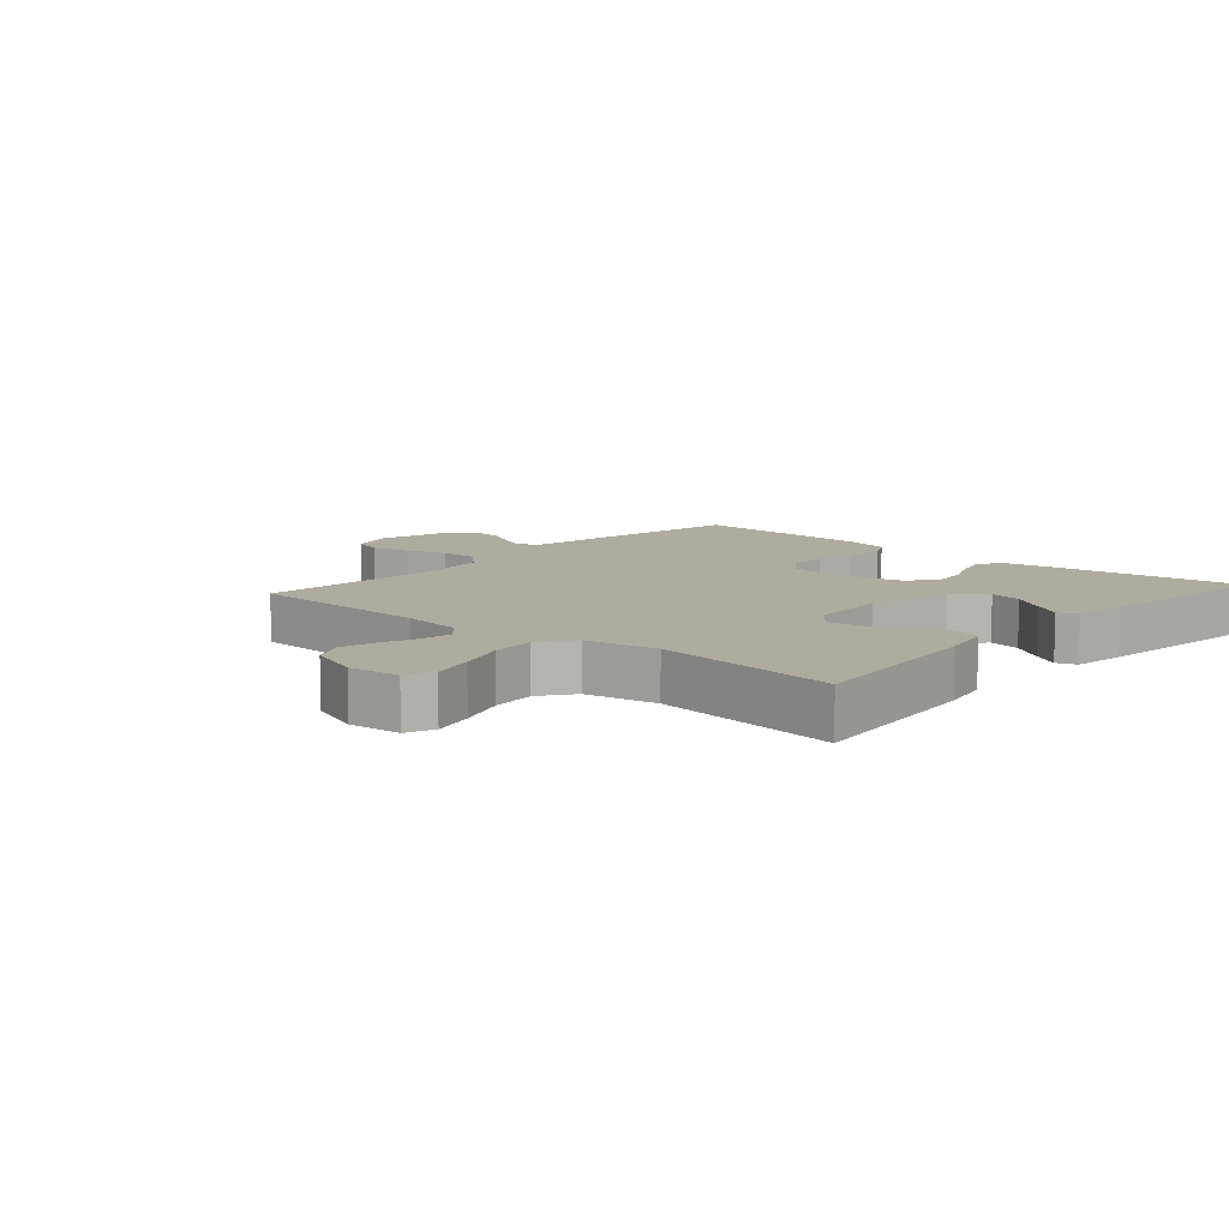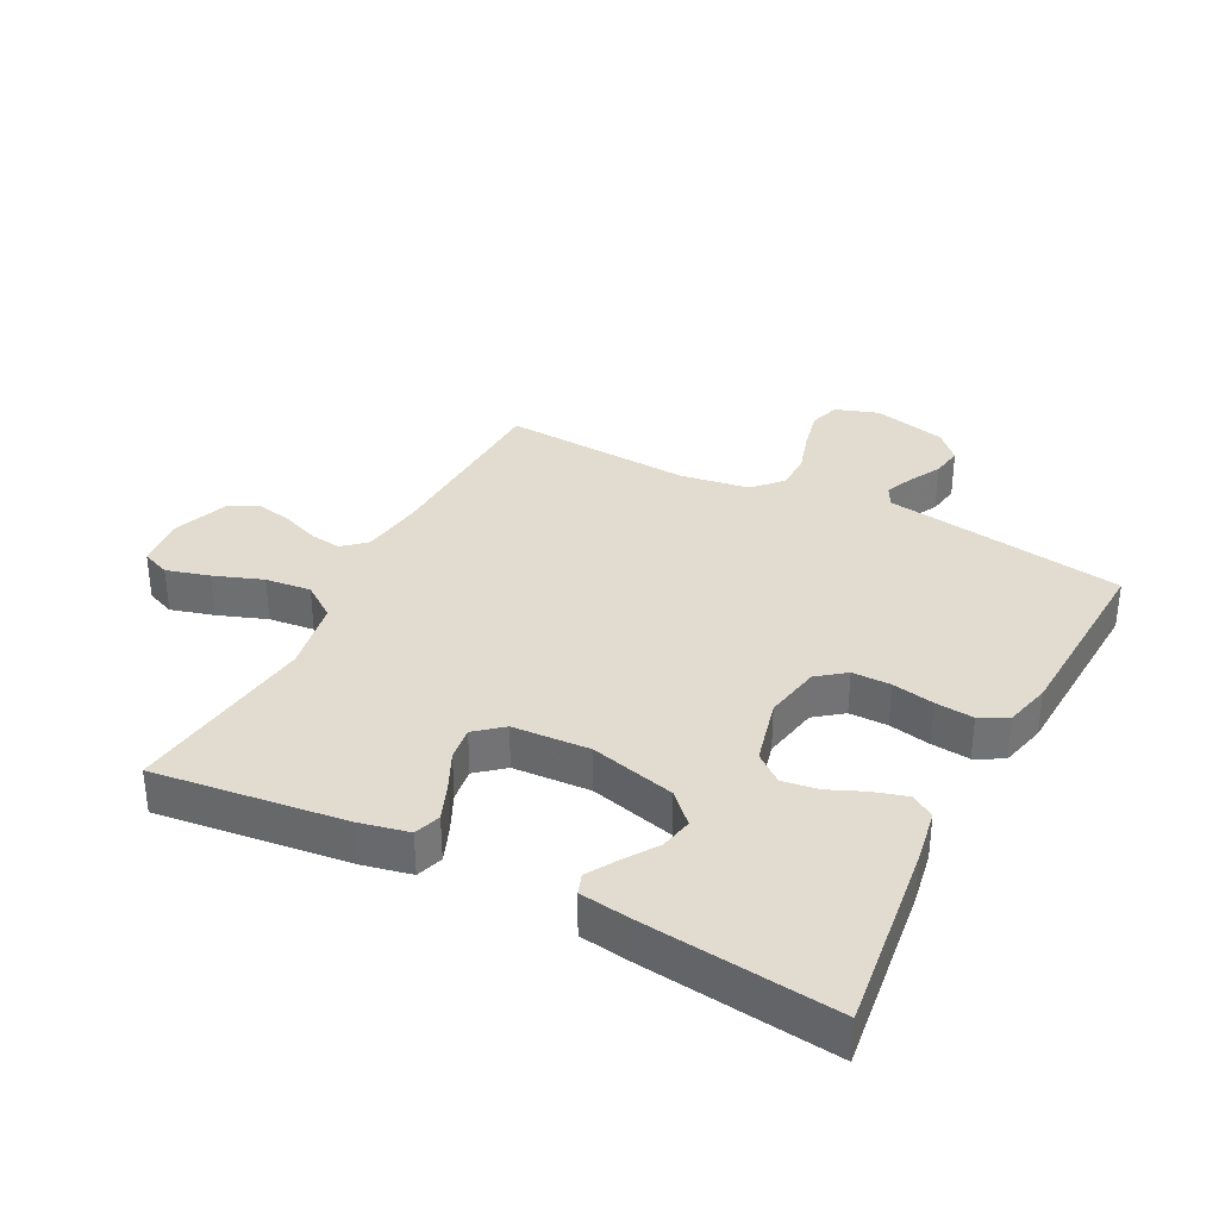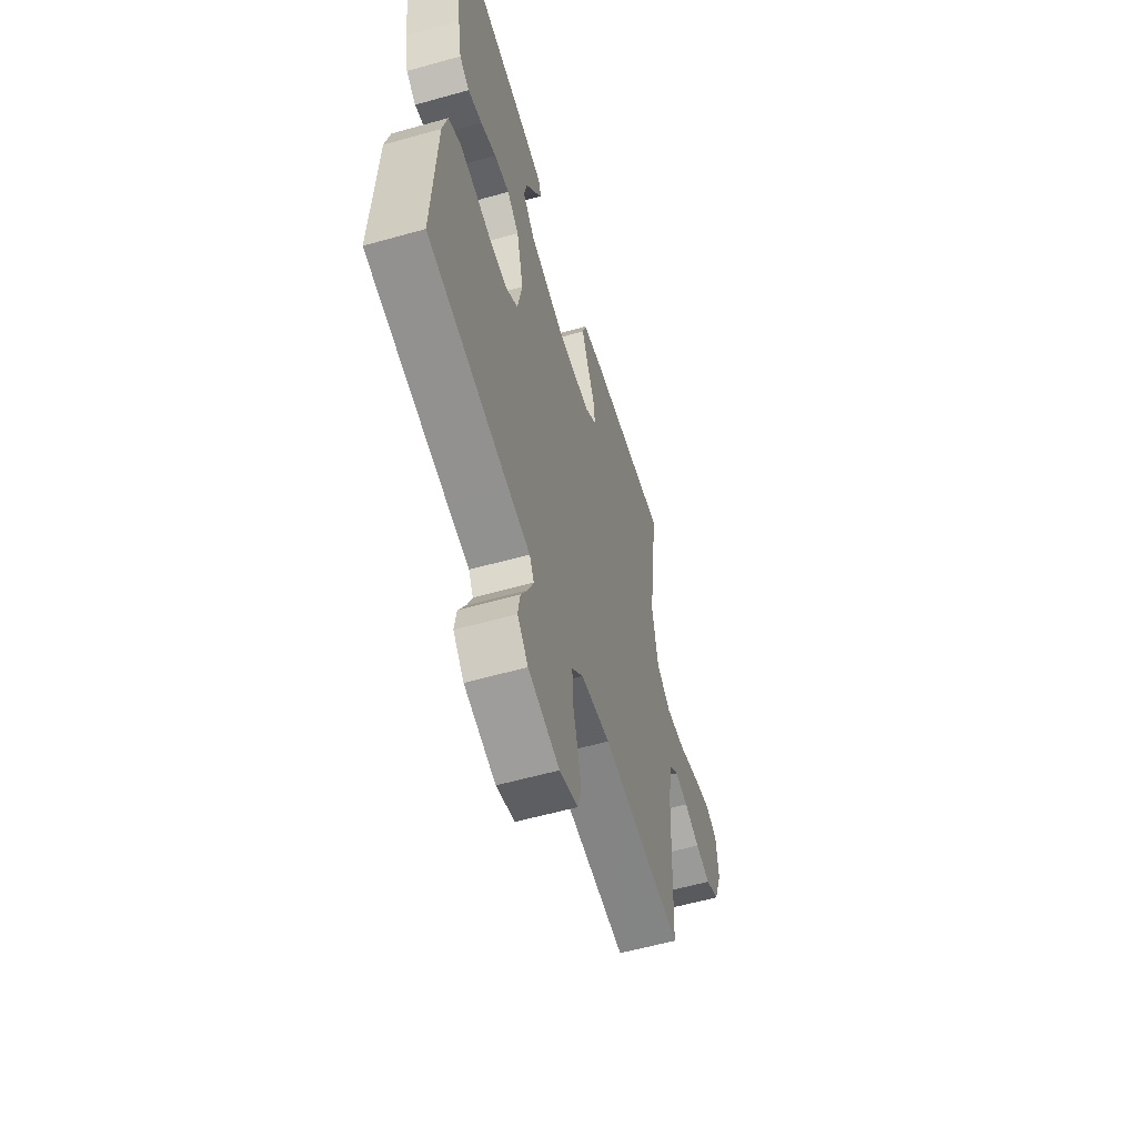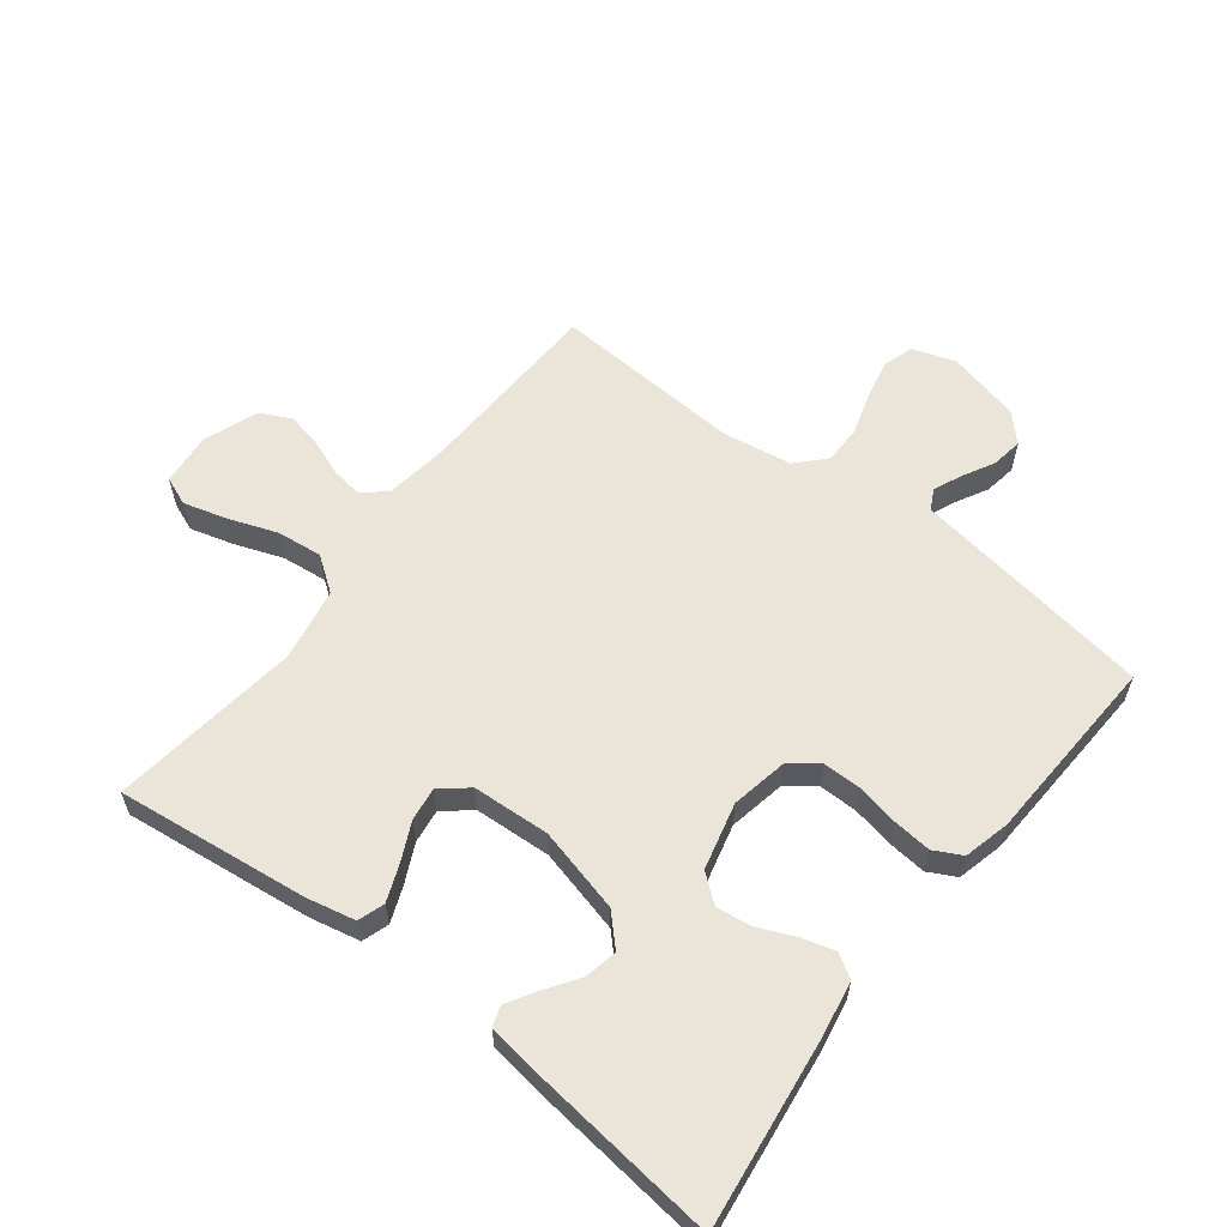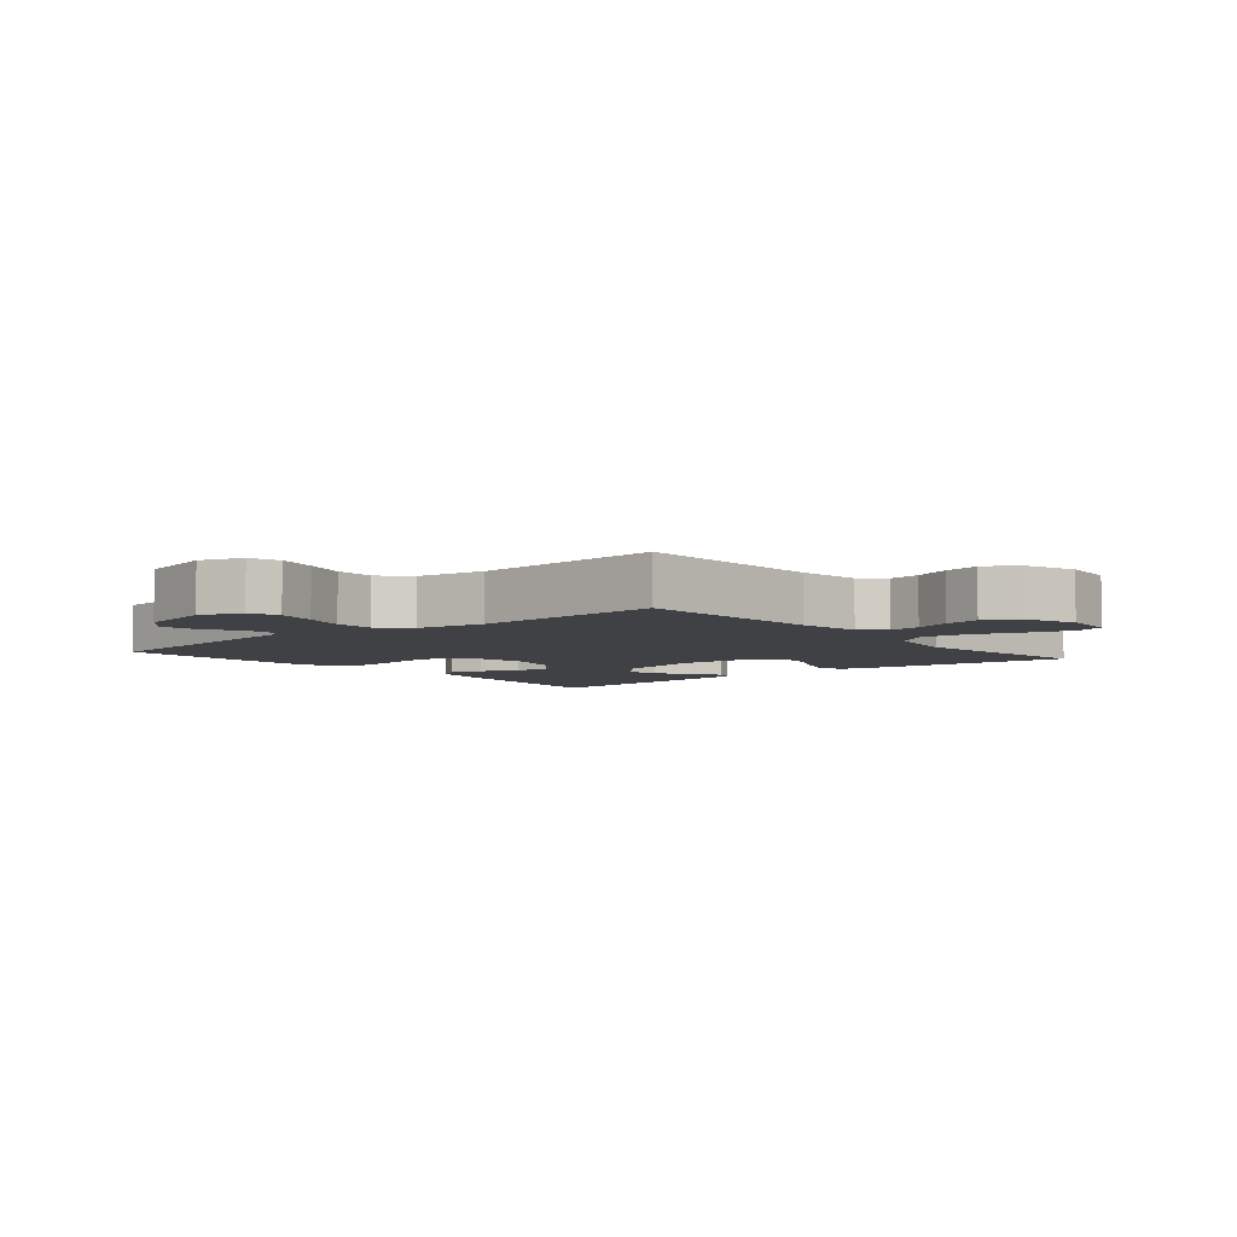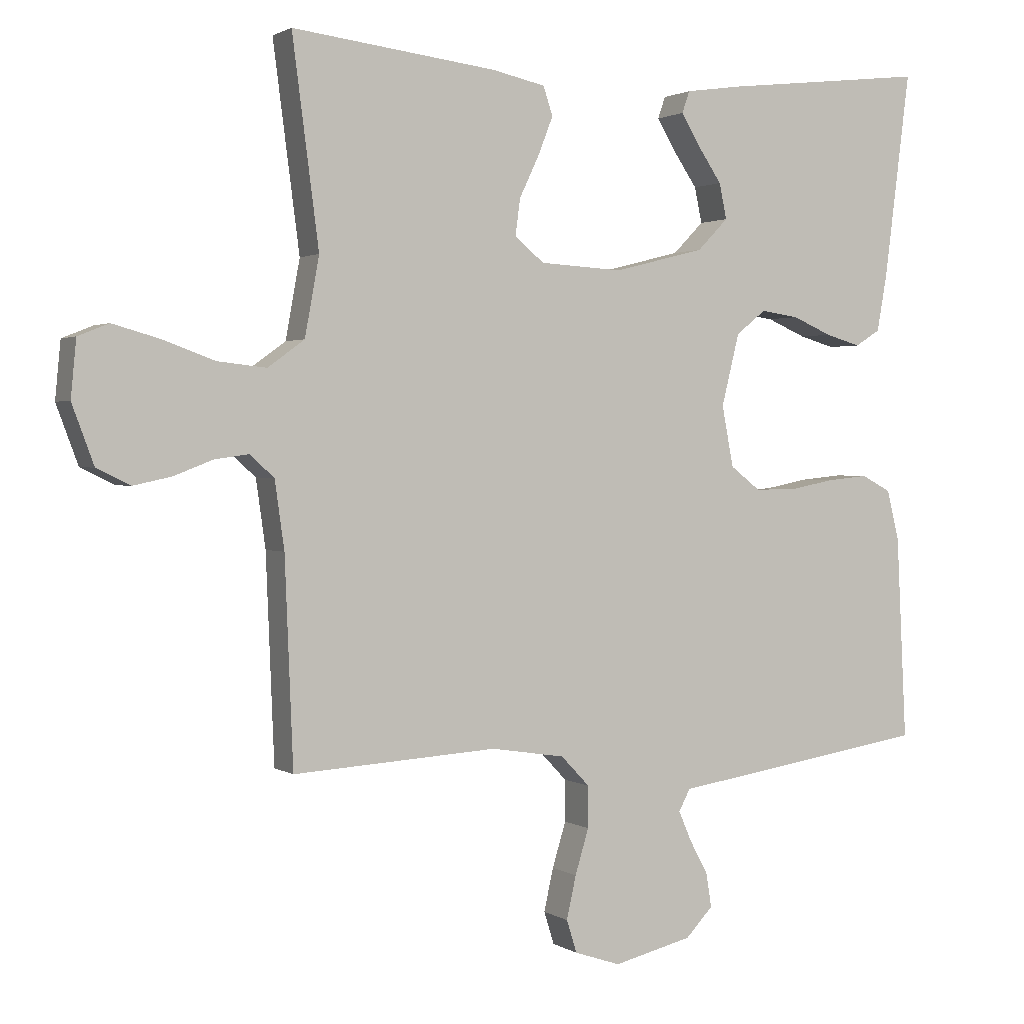
<metadata>
{"format":"obj","ext":"obj","renderer":"f3d","projection":"perspective","resolution":1024,"background":"white","views":[{"elev":9.6,"azim":-48.3,"up":"+Y"},{"elev":34.5,"azim":27.3,"up":"+Y"},{"elev":-58.1,"azim":106.3,"up":"+Z"},{"elev":59.6,"azim":37.7,"up":"+Y"},{"elev":-5.6,"azim":-140.0,"up":"+Y"},{"elev":1.6,"azim":-26.7,"up":"+Z"}]}
</metadata>
<code>
v 0.5 0.07 0.5
v 0.462 0.07 0.2
v 0.447 0.07 0.115
v 0.41 0.07 0.092
v 0.358 0.07 0.107
v 0.3 0.07 0.132
v 0.244 0.07 0.14
v 0.2 0.07 0.105
v 0.174 0.07 0
v 0.191 0.07 -0.089
v 0.235 0.07 -0.123
v 0.296 0.07 -0.123
v 0.362 0.07 -0.11
v 0.423 0.07 -0.104
v 0.467 0.07 -0.127
v 0.485 0.07 -0.2
v 0.5 0.07 -0.5
v 0.2 0.07 -0.546
v 0.119 0.07 -0.558
v 0.102 0.07 -0.59
v 0.121 0.07 -0.634
v 0.148 0.07 -0.684
v 0.156 0.07 -0.734
v 0.116 0.07 -0.776
v 0 0.07 -0.804
v -0.068 0.07 -0.781
v -0.083 0.07 -0.733
v -0.069 0.07 -0.67
v -0.049 0.07 -0.604
v -0.049 0.07 -0.543
v -0.091 0.07 -0.499
v -0.2 0.07 -0.482
v -0.5 0.07 -0.5
v -0.512 0.07 -0.2
v -0.526 0.07 -0.101
v -0.562 0.07 -0.069
v -0.612 0.07 -0.076
v -0.669 0.07 -0.098
v -0.725 0.07 -0.11
v -0.774 0.07 -0.086
v -0.806 0.07 0
v -0.798 0.07 0.083
v -0.753 0.07 0.101
v -0.685 0.07 0.082
v -0.608 0.07 0.054
v -0.536 0.07 0.046
v -0.482 0.07 0.085
v -0.461 0.07 0.2
v -0.5 0.07 0.5
v -0.2 0.07 0.464
v -0.121 0.07 0.447
v -0.107 0.07 0.405
v -0.129 0.07 0.349
v -0.158 0.07 0.288
v -0.165 0.07 0.235
v -0.122 0.07 0.199
v 0 0.07 0.192
v 0.134 0.07 0.226
v 0.179 0.07 0.272
v 0.168 0.07 0.324
v 0.132 0.07 0.377
v 0.105 0.07 0.422
v 0.116 0.07 0.454
v 0.2 0.07 0.466
v 0.5 0 0.5
v 0.462 0 0.2
v 0.447 0 0.115
v 0.41 0 0.092
v 0.358 0 0.107
v 0.3 0 0.132
v 0.244 0 0.14
v 0.2 0 0.105
v 0.174 0 0
v 0.191 0 -0.089
v 0.235 0 -0.123
v 0.296 0 -0.123
v 0.362 0 -0.11
v 0.423 0 -0.104
v 0.467 0 -0.127
v 0.485 0 -0.2
v 0.5 0 -0.5
v 0.2 0 -0.546
v 0.119 0 -0.558
v 0.102 0 -0.59
v 0.121 0 -0.634
v 0.148 0 -0.684
v 0.156 0 -0.734
v 0.116 0 -0.776
v 0 0 -0.804
v -0.068 0 -0.781
v -0.083 0 -0.733
v -0.069 0 -0.67
v -0.049 0 -0.604
v -0.049 0 -0.543
v -0.091 0 -0.499
v -0.2 0 -0.482
v -0.5 0 -0.5
v -0.512 0 -0.2
v -0.526 0 -0.101
v -0.562 0 -0.069
v -0.612 0 -0.076
v -0.669 0 -0.098
v -0.725 0 -0.11
v -0.774 0 -0.086
v -0.806 0 0
v -0.798 0 0.083
v -0.753 0 0.101
v -0.685 0 0.082
v -0.608 0 0.054
v -0.536 0 0.046
v -0.482 0 0.085
v -0.461 0 0.2
v -0.5 0 0.5
v -0.2 0 0.464
v -0.121 0 0.447
v -0.107 0 0.405
v -0.129 0 0.349
v -0.158 0 0.288
v -0.165 0 0.235
v -0.122 0 0.199
v 0 0 0.192
v 0.134 0 0.226
v 0.179 0 0.272
v 0.168 0 0.324
v 0.132 0 0.377
v 0.105 0 0.422
v 0.116 0 0.454
v 0.2 0 0.466
f 60 61 62 63
f 60 63 64 1
f 51 52 53 54
f 49 50 51 54
f 48 49 54 55
f 47 48 55 56
f 42 43 44 45
f 40 41 42 45
f 40 45 46
f 37 38 39 40
f 36 37 40 46
f 35 36 46 47
f 32 33 34
f 31 32 34 35
f 26 27 28 29
f 24 25 26 29
f 24 29 30
f 21 22 23 24
f 20 21 24 30
f 19 20 30 31
f 12 13 14 15
f 11 12 15 16
f 3 4 5 6
f 3 6 7
f 2 3 7
f 59 60 1 2
f 58 59 2 7
f 57 58 7 8
f 56 57 8 9
f 47 56 9 10
f 35 47 10 11
f 18 19 31 35
f 17 18 35
f 11 16 17 35
f 127 126 125 124
f 65 128 127 124
f 118 117 116 115
f 118 115 114 113
f 119 118 113 112
f 120 119 112 111
f 109 108 107 106
f 109 106 105 104
f 110 109 104
f 104 103 102 101
f 110 104 101 100
f 111 110 100 99
f 98 97 96
f 99 98 96 95
f 93 92 91 90
f 93 90 89 88
f 94 93 88
f 88 87 86 85
f 94 88 85 84
f 95 94 84 83
f 79 78 77 76
f 80 79 76 75
f 70 69 68 67
f 71 70 67
f 71 67 66
f 66 65 124 123
f 71 66 123 122
f 72 71 122 121
f 73 72 121 120
f 74 73 120 111
f 75 74 111 99
f 99 95 83 82
f 99 82 81
f 99 81 80 75
f 1 65 66 2
f 2 66 67 3
f 3 67 68 4
f 4 68 69 5
f 5 69 70 6
f 6 70 71 7
f 7 71 72 8
f 8 72 73 9
f 9 73 74 10
f 10 74 75 11
f 11 75 76 12
f 12 76 77 13
f 13 77 78 14
f 14 78 79 15
f 15 79 80 16
f 16 80 81 17
f 17 81 82 18
f 18 82 83 19
f 19 83 84 20
f 20 84 85 21
f 21 85 86 22
f 22 86 87 23
f 23 87 88 24
f 24 88 89 25
f 25 89 90 26
f 26 90 91 27
f 27 91 92 28
f 28 92 93 29
f 29 93 94 30
f 30 94 95 31
f 31 95 96 32
f 32 96 97 33
f 33 97 98 34
f 34 98 99 35
f 35 99 100 36
f 36 100 101 37
f 37 101 102 38
f 38 102 103 39
f 39 103 104 40
f 40 104 105 41
f 41 105 106 42
f 42 106 107 43
f 43 107 108 44
f 44 108 109 45
f 45 109 110 46
f 46 110 111 47
f 47 111 112 48
f 48 112 113 49
f 49 113 114 50
f 50 114 115 51
f 51 115 116 52
f 52 116 117 53
f 53 117 118 54
f 54 118 119 55
f 55 119 120 56
f 56 120 121 57
f 57 121 122 58
f 58 122 123 59
f 59 123 124 60
f 60 124 125 61
f 61 125 126 62
f 62 126 127 63
f 63 127 128 64
f 64 128 65 1

</code>
